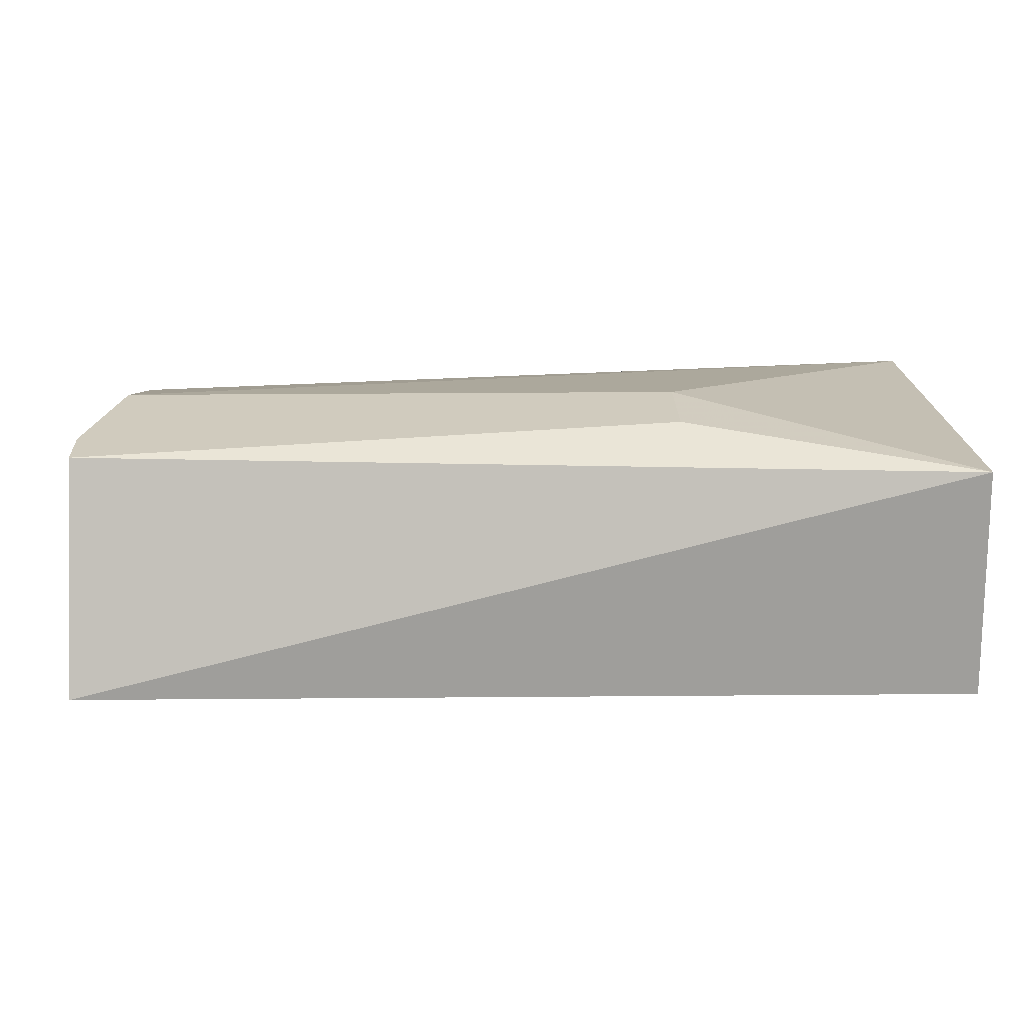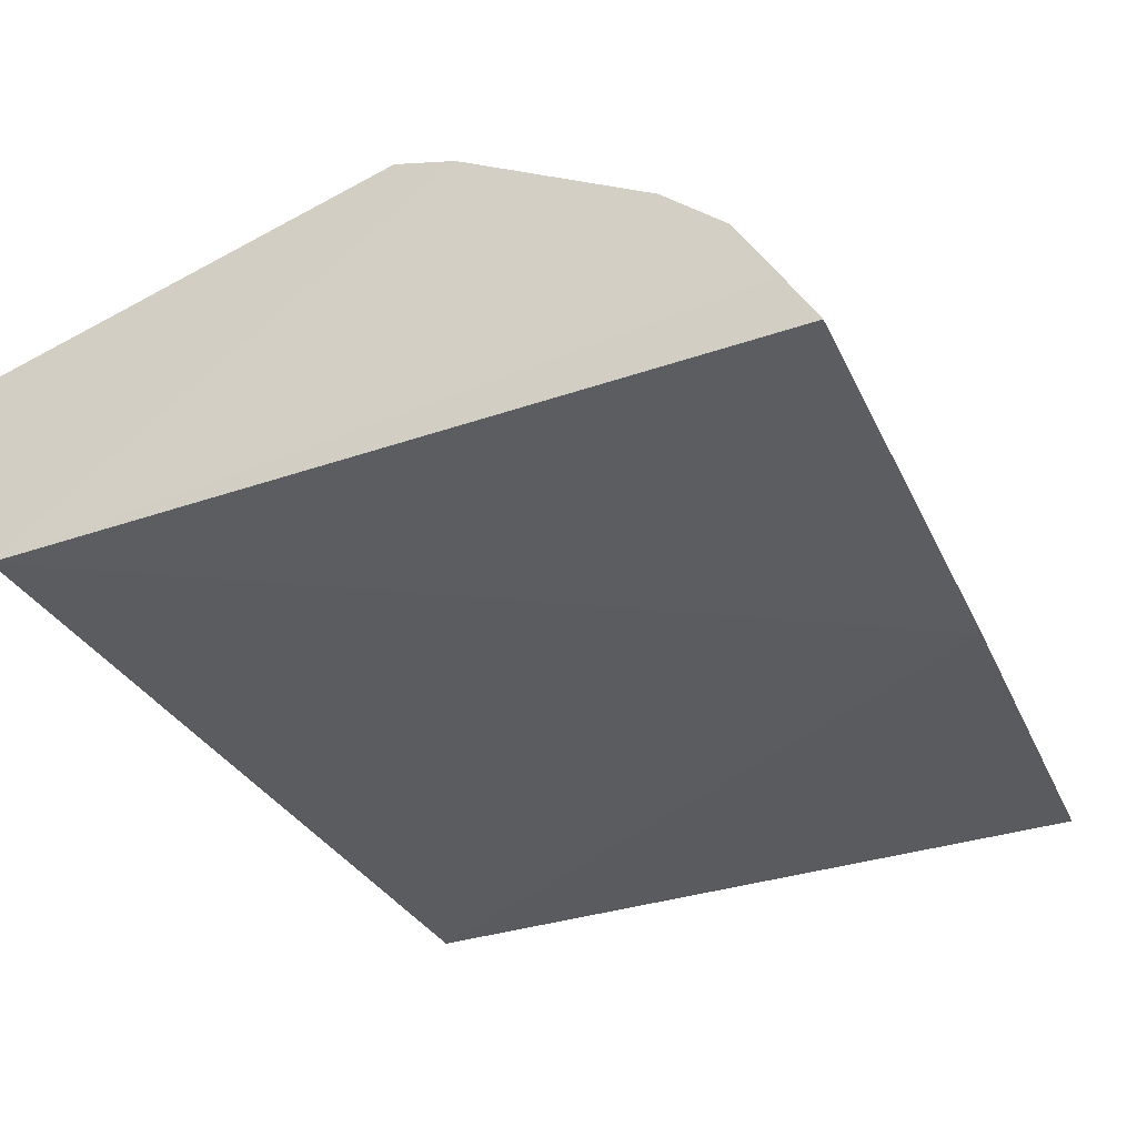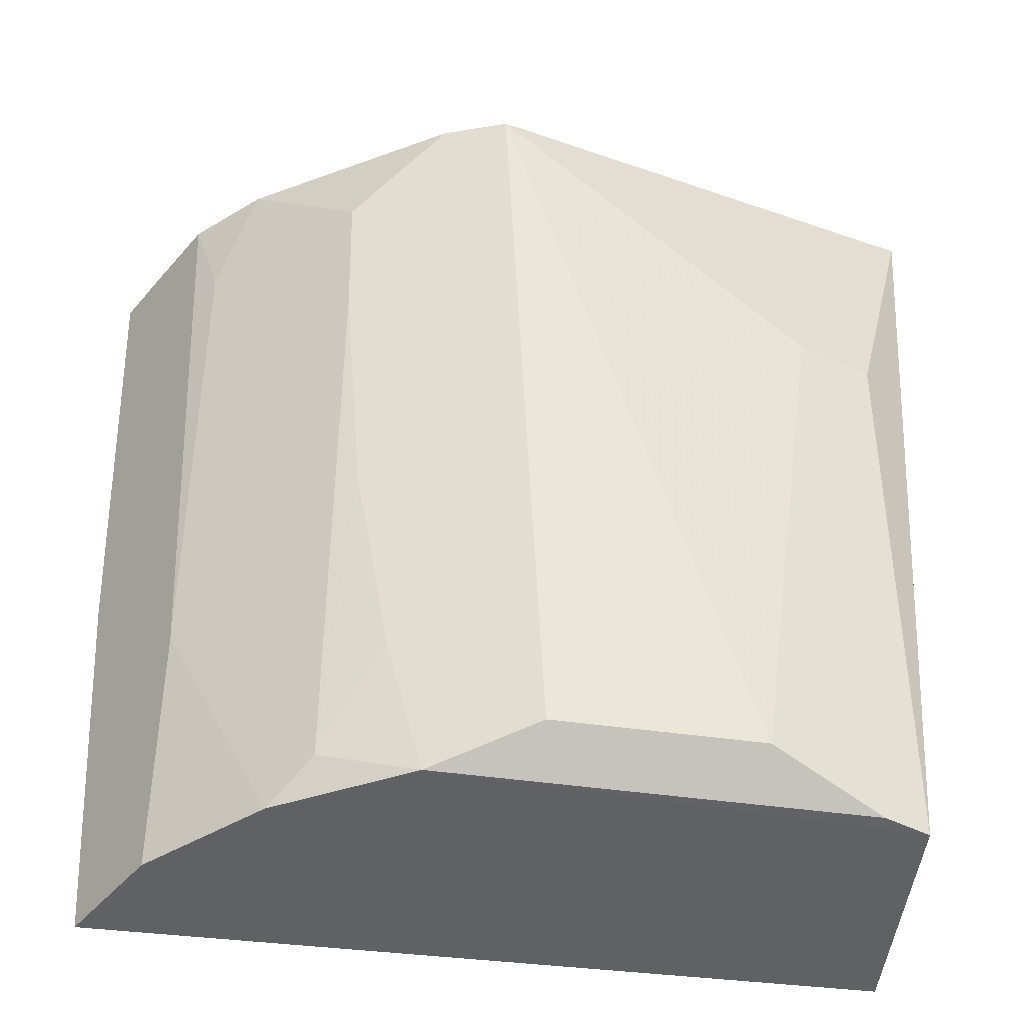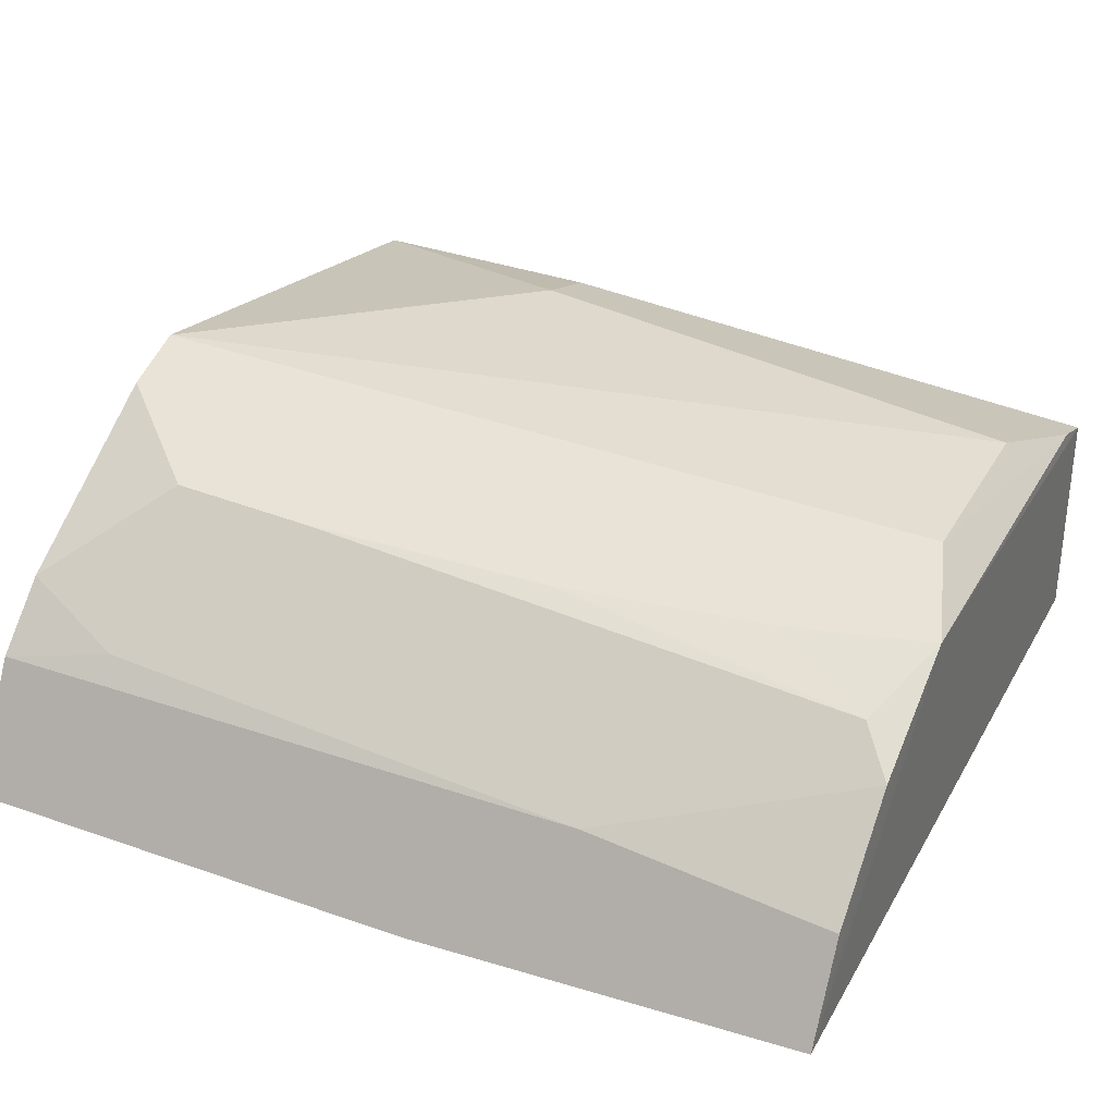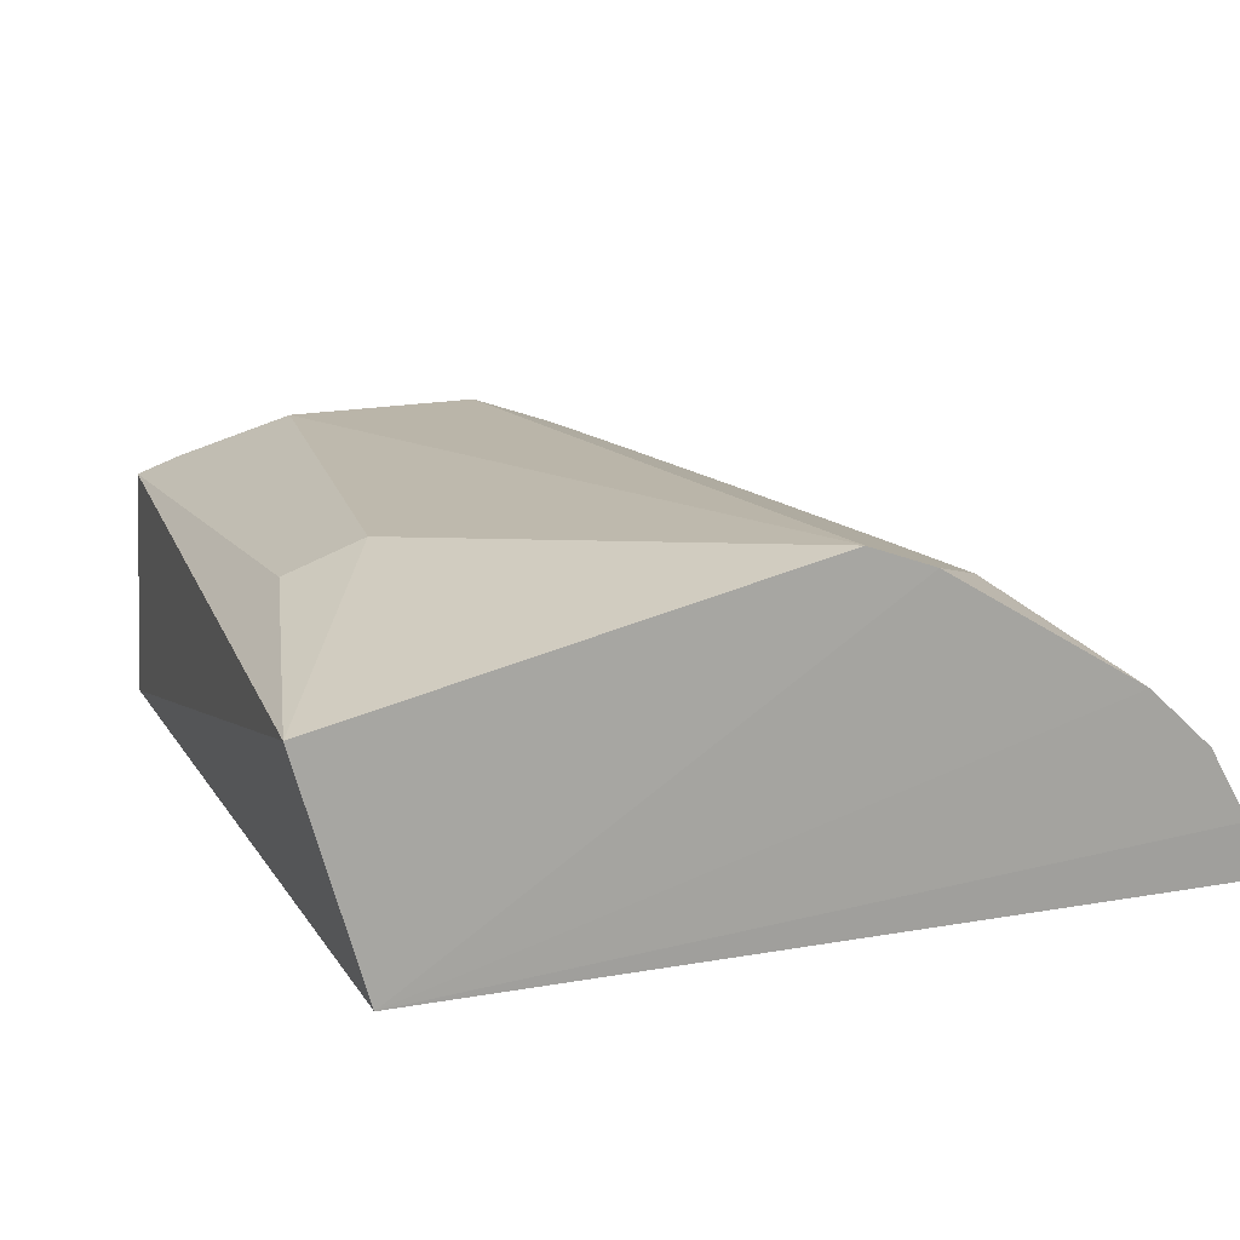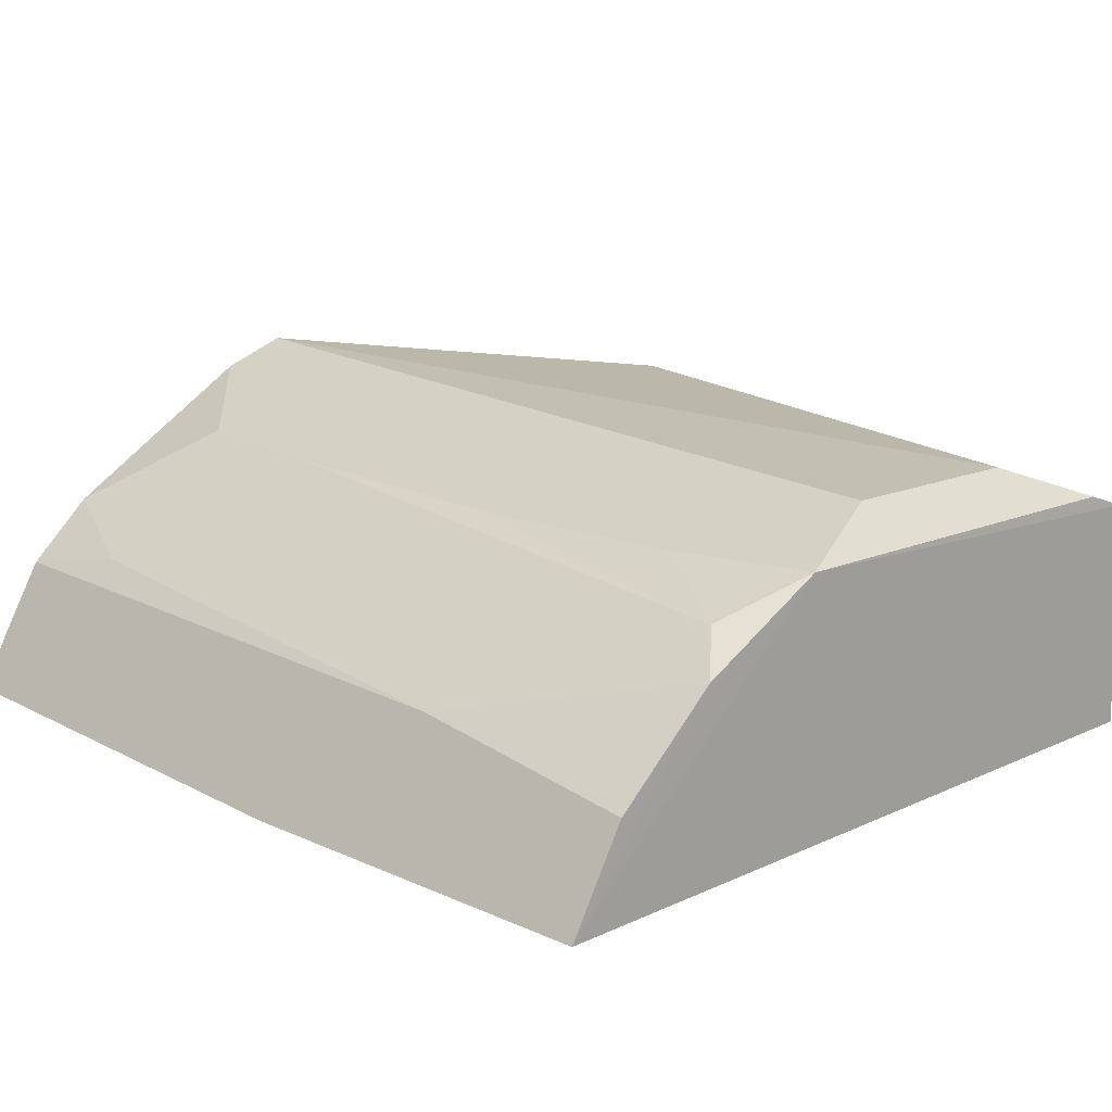
<metadata>
{"format":"obj","ext":"obj","renderer":"f3d","projection":"perspective","resolution":1024,"background":"white","views":[{"elev":3.9,"azim":-92.6,"up":"+Y"},{"elev":-34.1,"azim":25.5,"up":"+Y"},{"elev":-46.6,"azim":171.6,"up":"+Z"},{"elev":35.3,"azim":116.2,"up":"+Y"},{"elev":15.6,"azim":-21.3,"up":"+Y"},{"elev":16.4,"azim":137.8,"up":"+Y"}]}
</metadata>
<code>
v 0.221 0.1037 0.2653
v 0.2006 0.1006 -0.098
v 0.1648 0.1801 0.2663
v 0.05631 0.2394 0.2653
v -0.1096 0.1052 0.2652
v 0.1188 0.1946 -0.08218
v 0.191 0.1557 0.2662
v 0.212 0.09847 0.0689
v 0.08308 0.2297 0.2658
v -0.1059 0.2011 -0.09791
v 0.2079 0.1264 0.2661
v 0.1778 0.1514 0.008719
v -0.1096 0.1052 -0.09848
v 0.08137 0.2099 -0.09755
v 0.1217 0.2131 0.2206
v -0.1349 0.196 0.2632
v 0.1796 0.1645 0.2208
v 0.1772 0.1413 -0.09749
v -0.04288 0.2249 -0.08239
v 0.1109 0.2077 0.05409
v 0.1347 0.1802 -0.09739
v -0.08761 0.2078 -0.09743
v 0.03925 0.226 -0.08249
v -0.07374 0.2265 0.1448
v 0.12 0.2103 0.1602
v 0.09585 0.208 -0.03684
v -0.1054 0.2149 0.1446
f 7 3 5
f 8 2 1
f 8 1 5
f 9 5 3
f 9 4 5
f 11 7 5
f 11 5 1
f 11 1 2
f 11 2 7
f 13 8 5
f 13 2 8
f 14 4 9
f 14 13 10
f 14 2 13
f 15 9 3
f 16 5 4
f 16 13 5
f 16 10 13
f 17 3 7
f 17 7 12
f 17 12 6
f 17 15 3
f 18 12 7
f 18 7 2
f 20 14 9
f 20 9 15
f 21 6 12
f 21 12 18
f 21 14 6
f 21 18 2
f 21 2 14
f 22 14 10
f 22 10 19
f 23 19 4
f 23 4 14
f 23 22 19
f 23 14 22
f 24 16 4
f 24 4 19
f 24 19 10
f 25 20 15
f 25 6 20
f 25 17 6
f 25 15 17
f 26 20 6
f 26 6 14
f 26 14 20
f 27 24 10
f 27 10 16
f 27 16 24

</code>
